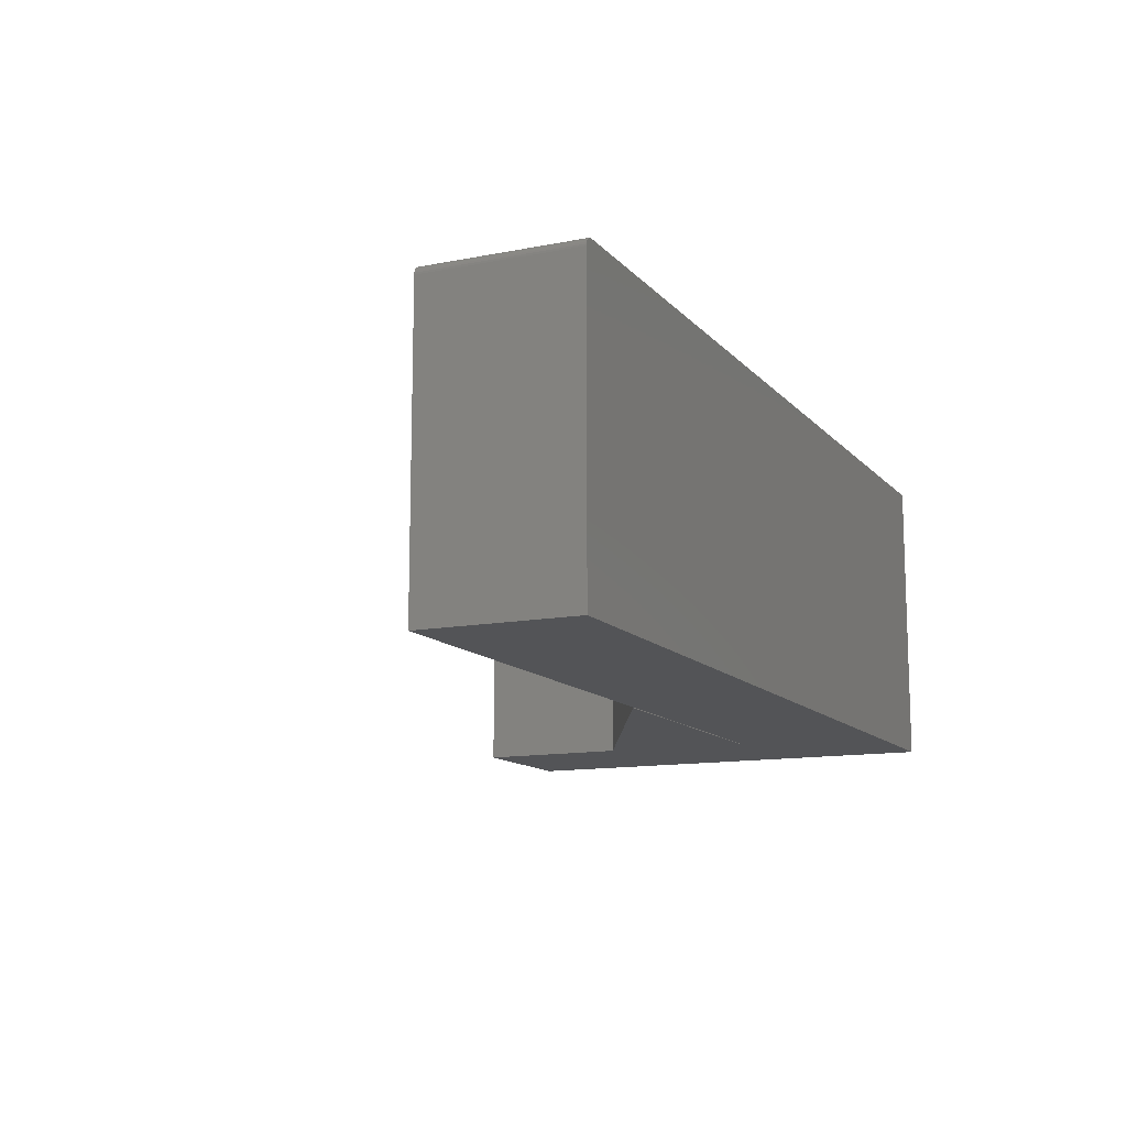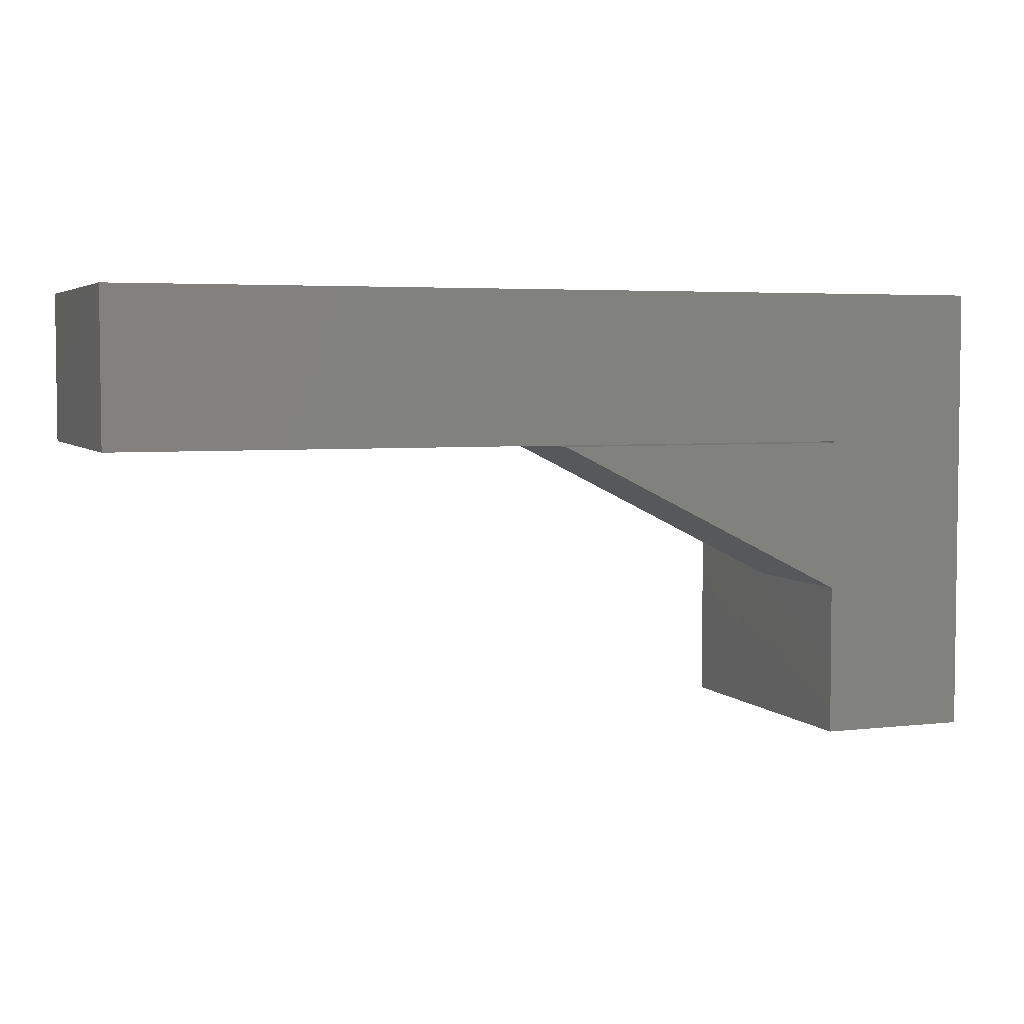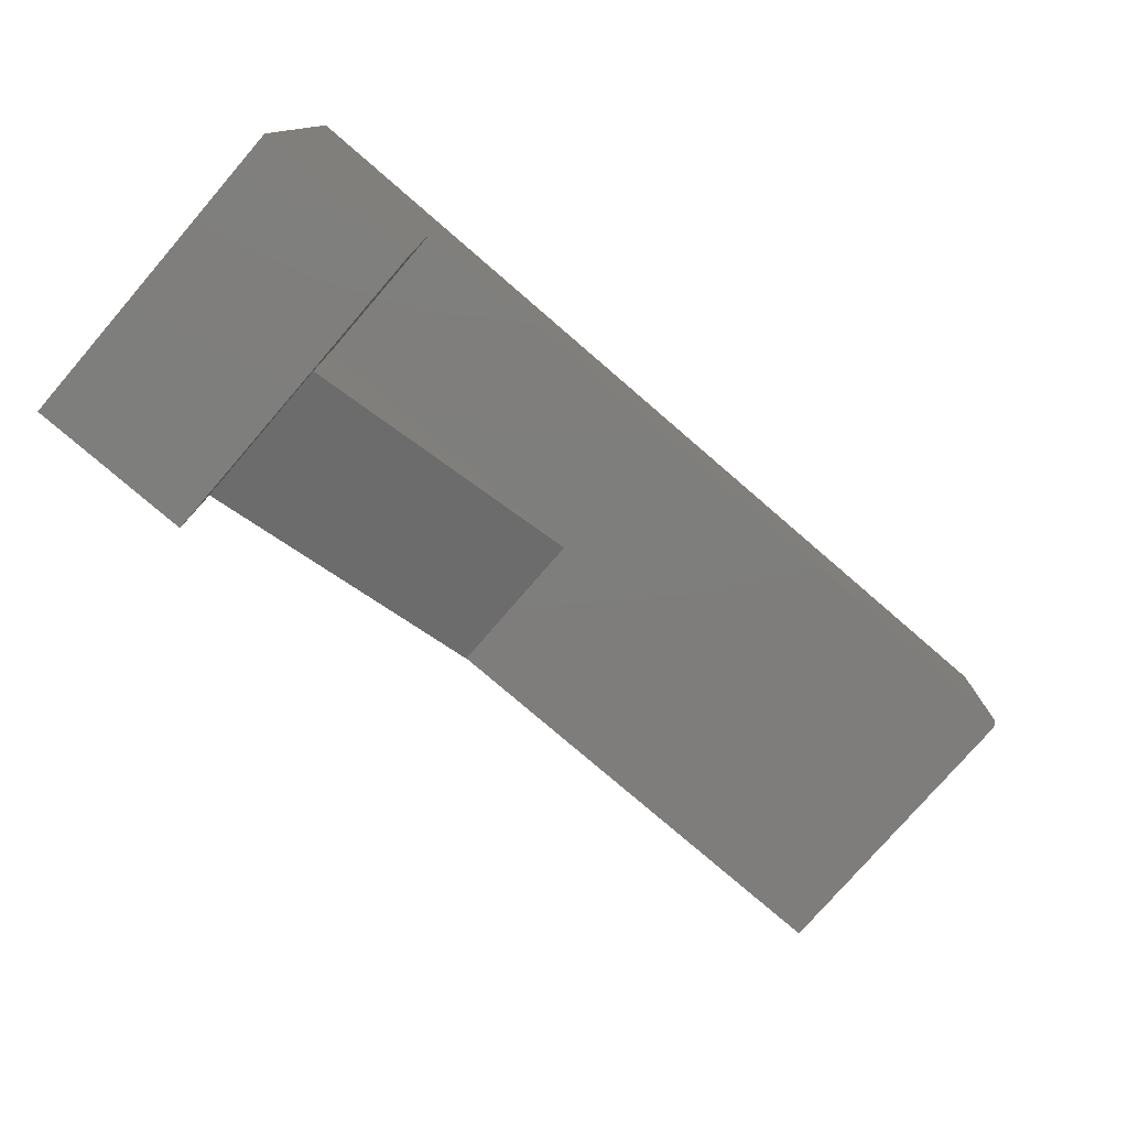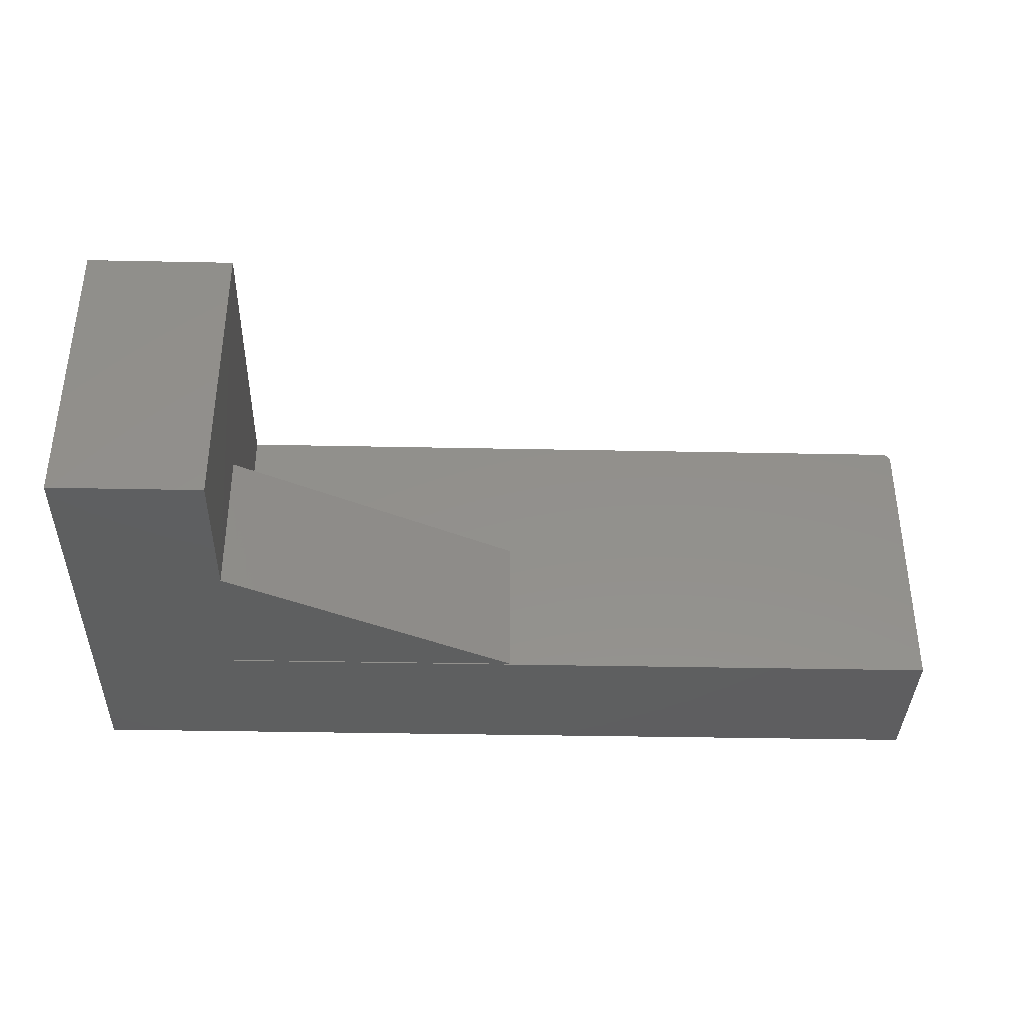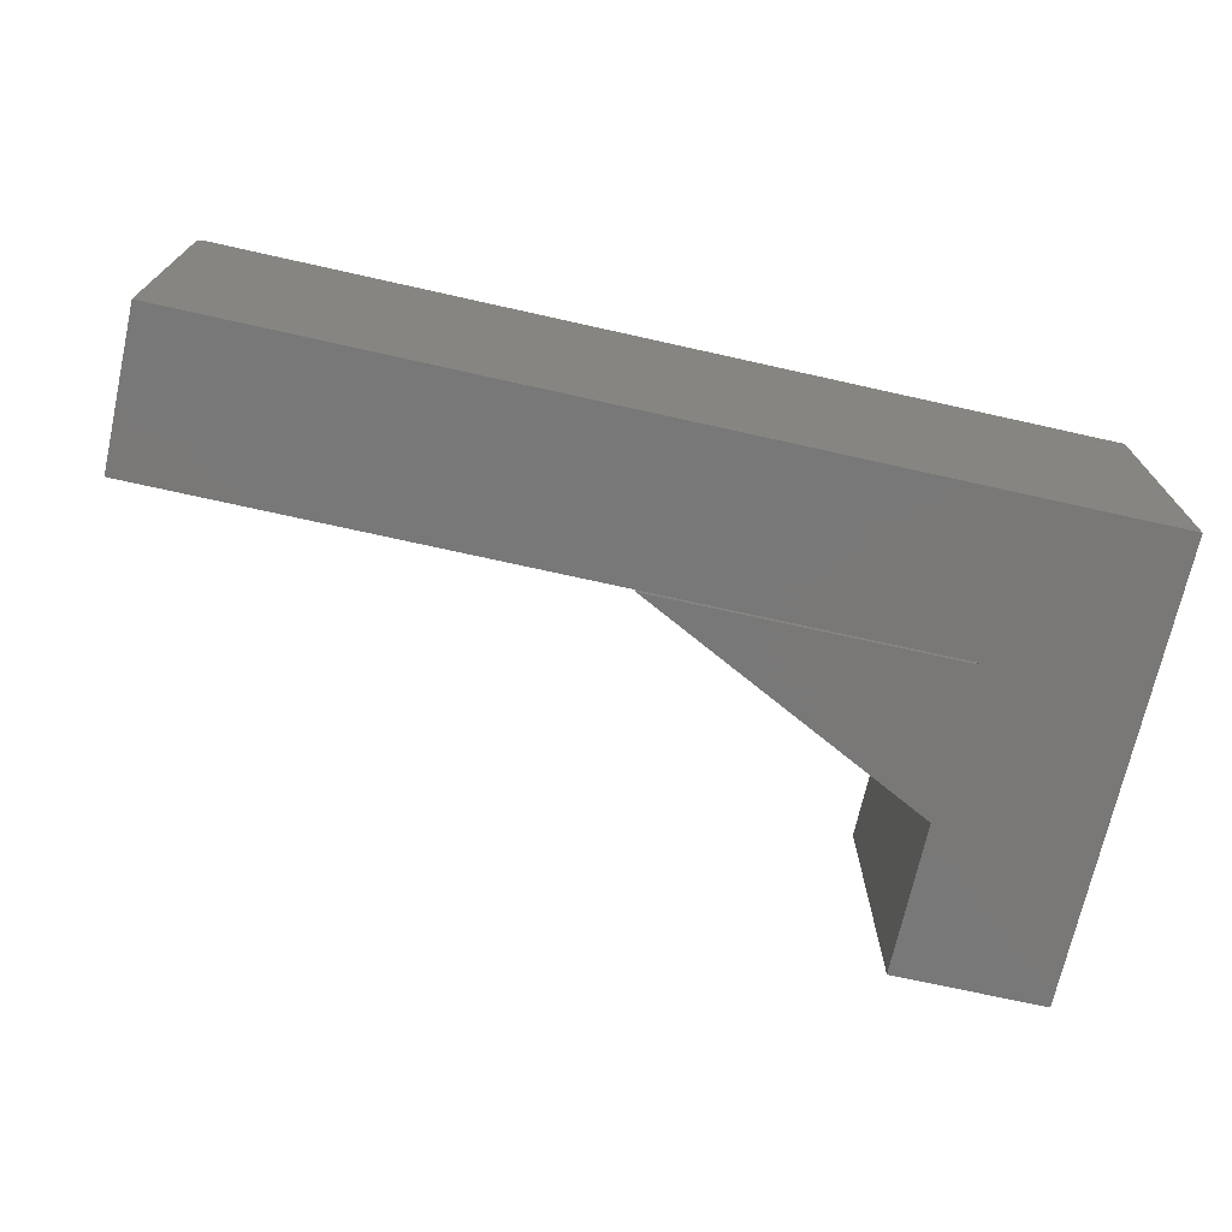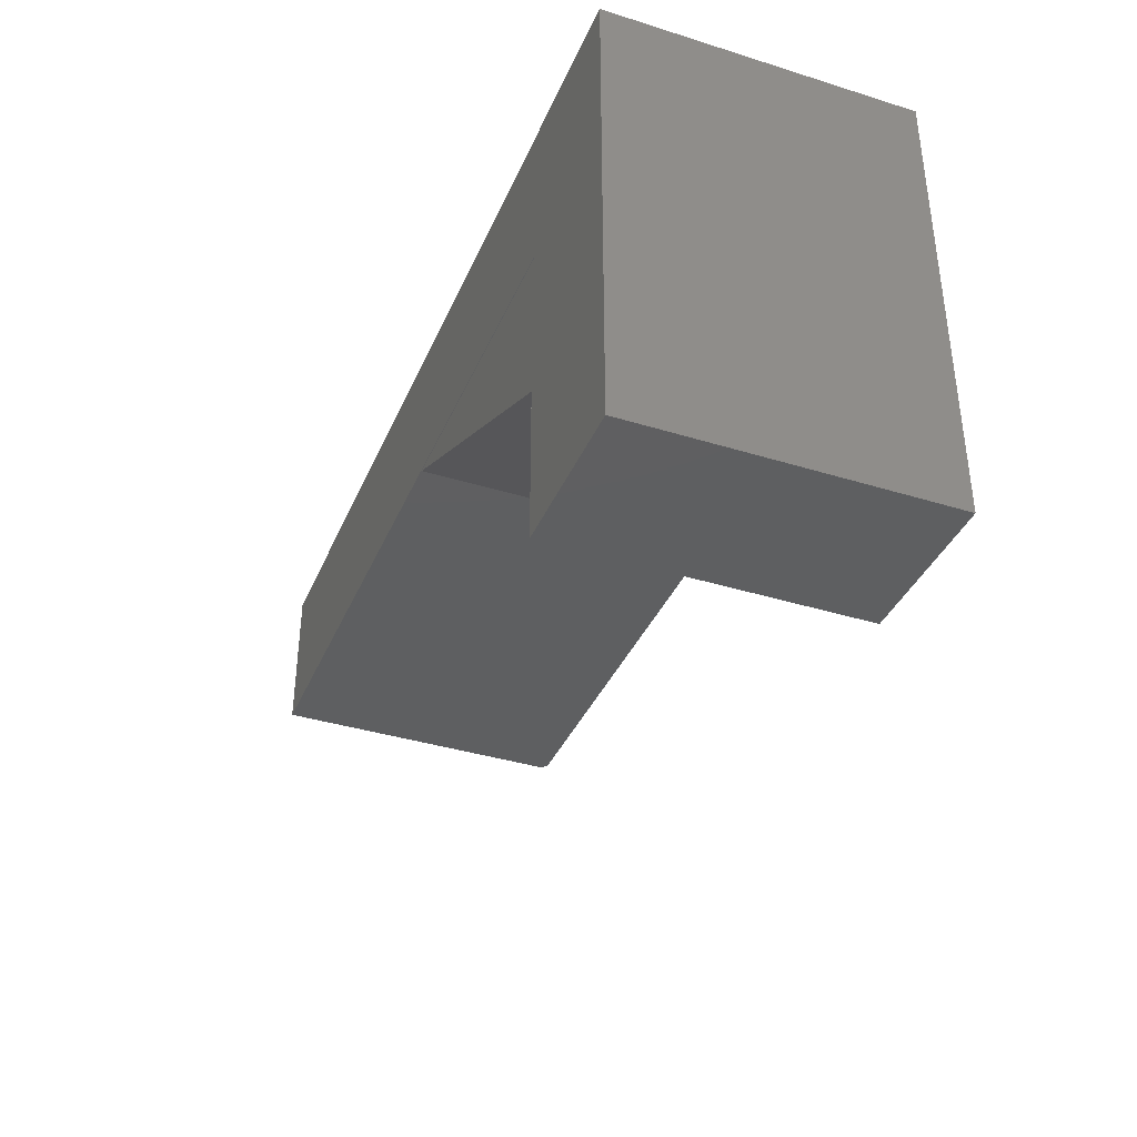
<metadata>
{"format":"stl","ext":"stl","renderer":"f3d","projection":"perspective","resolution":1024,"background":"white","views":[{"elev":-12.4,"azim":114.8,"up":"+Z"},{"elev":4.3,"azim":159.2,"up":"+Y"},{"elev":-77.5,"azim":-40.8,"up":"+Y"},{"elev":-36.8,"azim":-1.5,"up":"+Z"},{"elev":-71.3,"azim":167.4,"up":"+Z"},{"elev":-37.6,"azim":-111.6,"up":"+Y"}]}
</metadata>
<code>
# stl→obj: 37 verts, 70 faces
v 0.1263 0.2526 0
v 0.75 0.3789 0
v 0.3789 0.2526 0
v 0.75 0.2526 0
v 0.375 0.2513 0
v 0.1266 0.1258 0
v 0.1263 0.2513 0
v 0 0.3789 0
v 0.1263 0 0
v 0 0 0
v 0.1263 0.1257 0.125
v 0.375 0.2513 0.125
v 0.1263 0.2513 0.125
v 0.1263 0.1263 0.25
v 0.1263 0.2526 0.25
v 0.1263 0 0.25
v 0 0 0.25
v 0 0.3789 0.25
v 0.7422 0.3789 0.25
v 0.3789 0.2526 0.25
v 0.7422 0.2526 0.25
v 0.7437 0.3789 0.2498
v 0.7465 0.3789 0.2487
v 0.7452 0.3789 0.2494
v 0.7477 0.3789 0.2477
v 0.7487 0.3789 0.2465
v 0.7494 0.3789 0.2452
v 0.7498 0.3789 0.2437
v 0.75 0.3789 0.2422
v 0.75 0.2526 0.2422
v 0.7465 0.2526 0.2487
v 0.7487 0.2526 0.2465
v 0.7477 0.2526 0.2477
v 0.7452 0.2526 0.2494
v 0.7437 0.2526 0.2498
v 0.7498 0.2526 0.2437
v 0.7494 0.2526 0.2452
f 1 2 3
f 2 4 3
f 5 6 7
f 8 2 1
f 8 1 7
f 8 7 6
f 8 6 9
f 8 9 10
f 11 6 12
f 12 6 5
f 12 5 13
f 13 5 7
f 11 12 13
f 1 13 7
f 14 11 15
f 15 11 13
f 15 13 1
f 9 6 16
f 16 6 11
f 16 11 14
f 14 17 16
f 17 14 18
f 18 14 15
f 18 15 19
f 19 15 20
f 19 20 21
f 19 22 23
f 23 22 24
f 8 18 19
f 8 19 23
f 8 23 25
f 8 25 26
f 8 26 27
f 8 27 28
f 8 28 29
f 8 29 2
f 4 2 30
f 30 2 29
f 31 32 33
f 21 20 3
f 4 32 31
f 4 31 34
f 4 34 35
f 4 35 21
f 4 21 3
f 32 4 30
f 32 30 36
f 32 36 37
f 30 29 36
f 36 29 28
f 36 28 37
f 37 28 27
f 37 27 32
f 32 27 26
f 32 26 33
f 33 26 25
f 33 25 31
f 31 25 23
f 31 23 34
f 34 23 24
f 34 24 35
f 35 24 22
f 35 22 21
f 21 22 19
f 18 8 17
f 17 8 10
f 15 1 20
f 20 1 3
f 10 9 17
f 17 9 16

</code>
